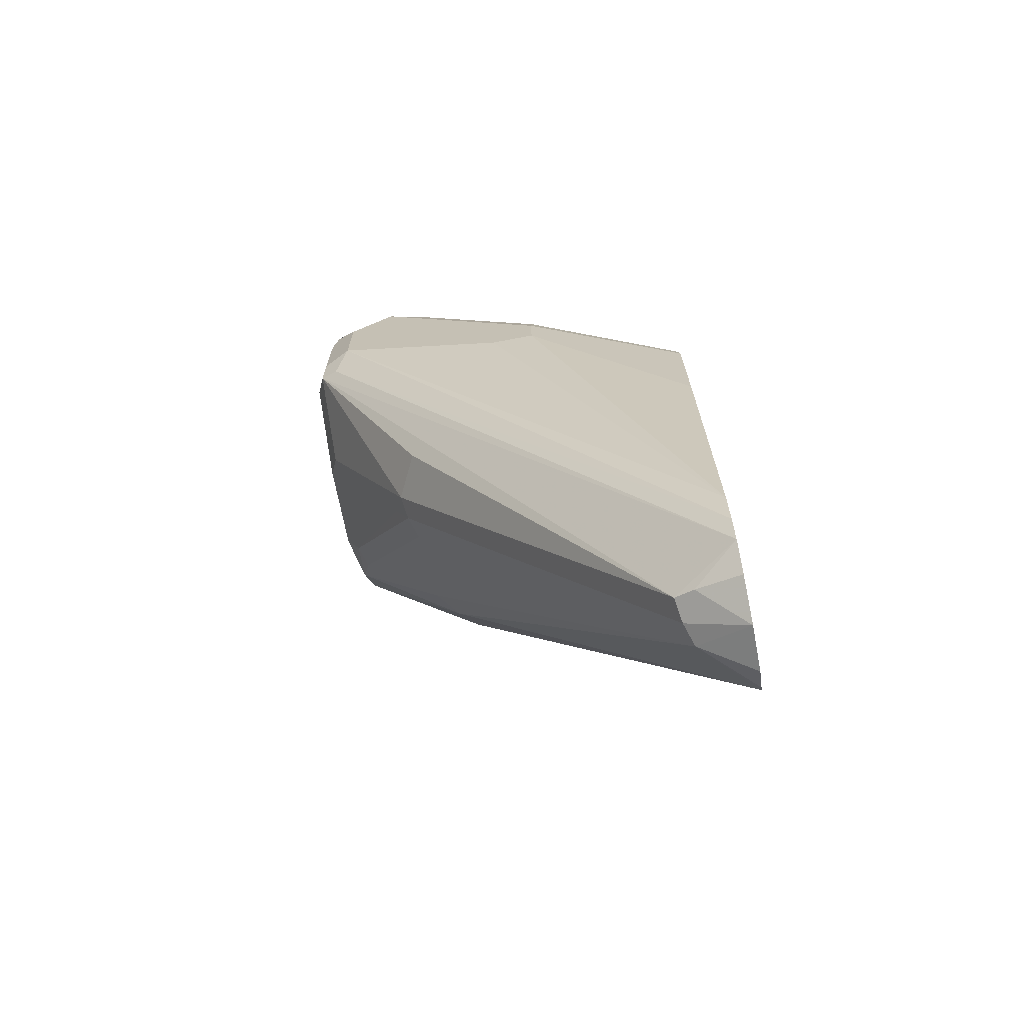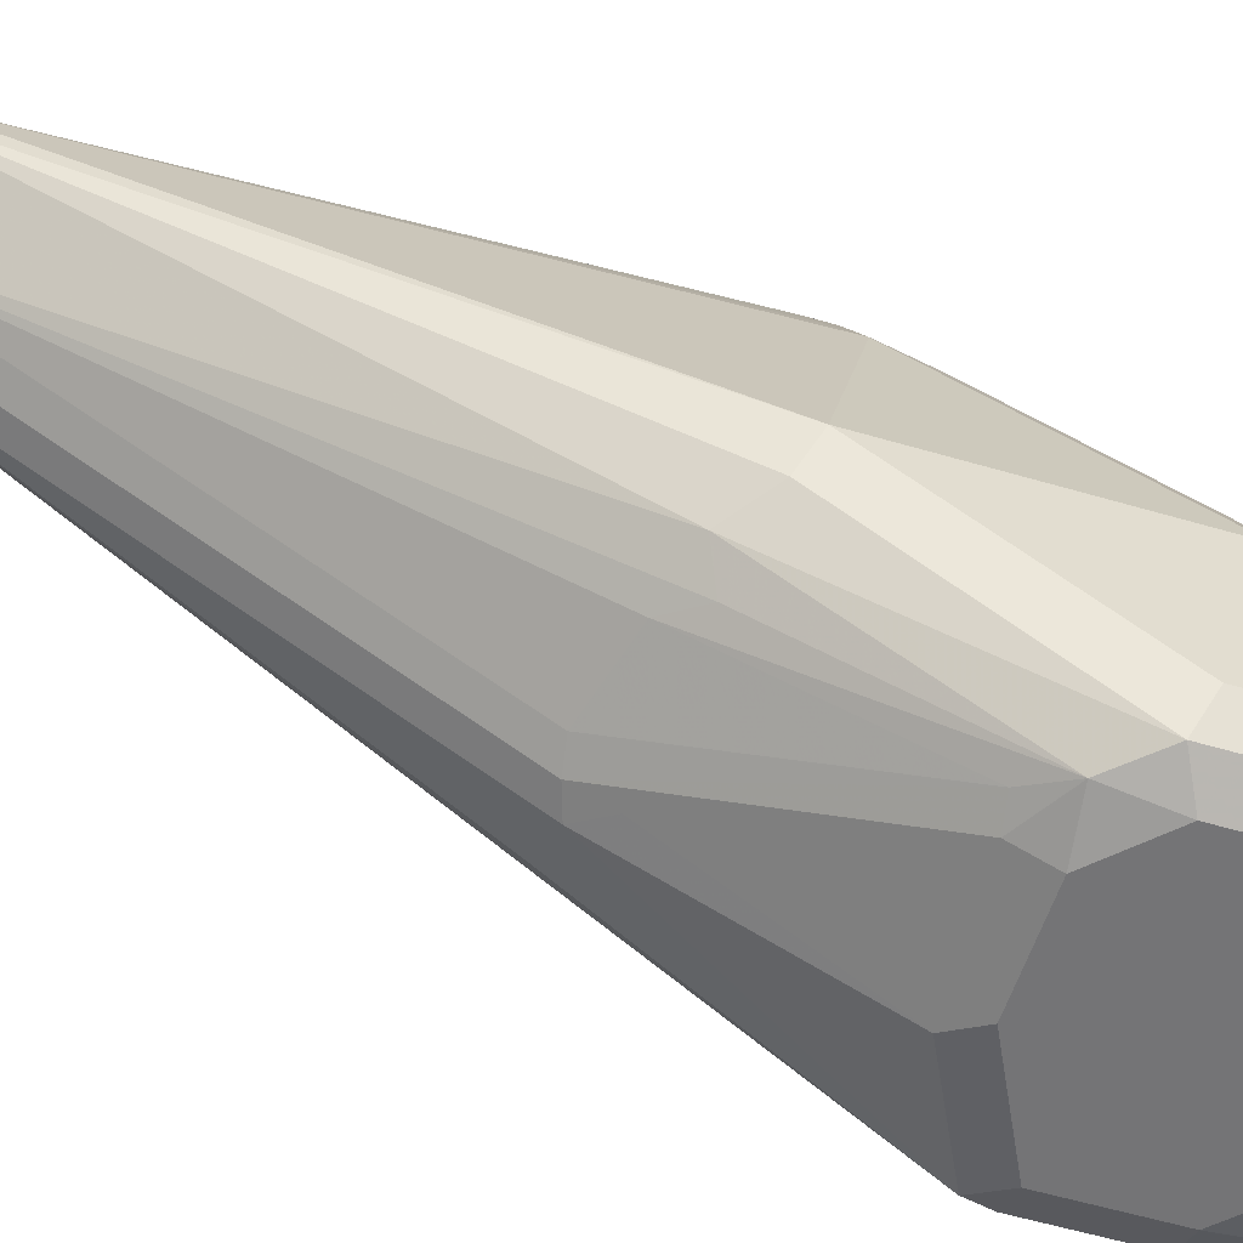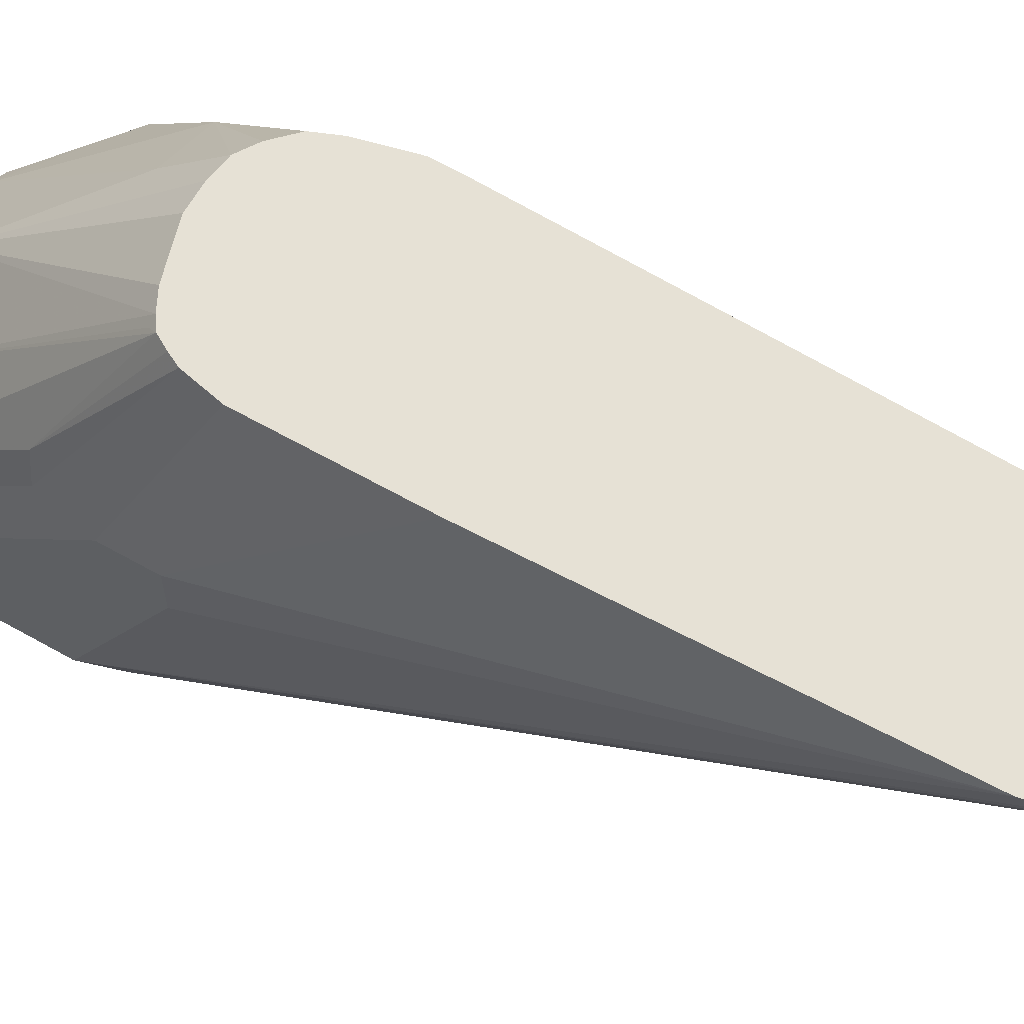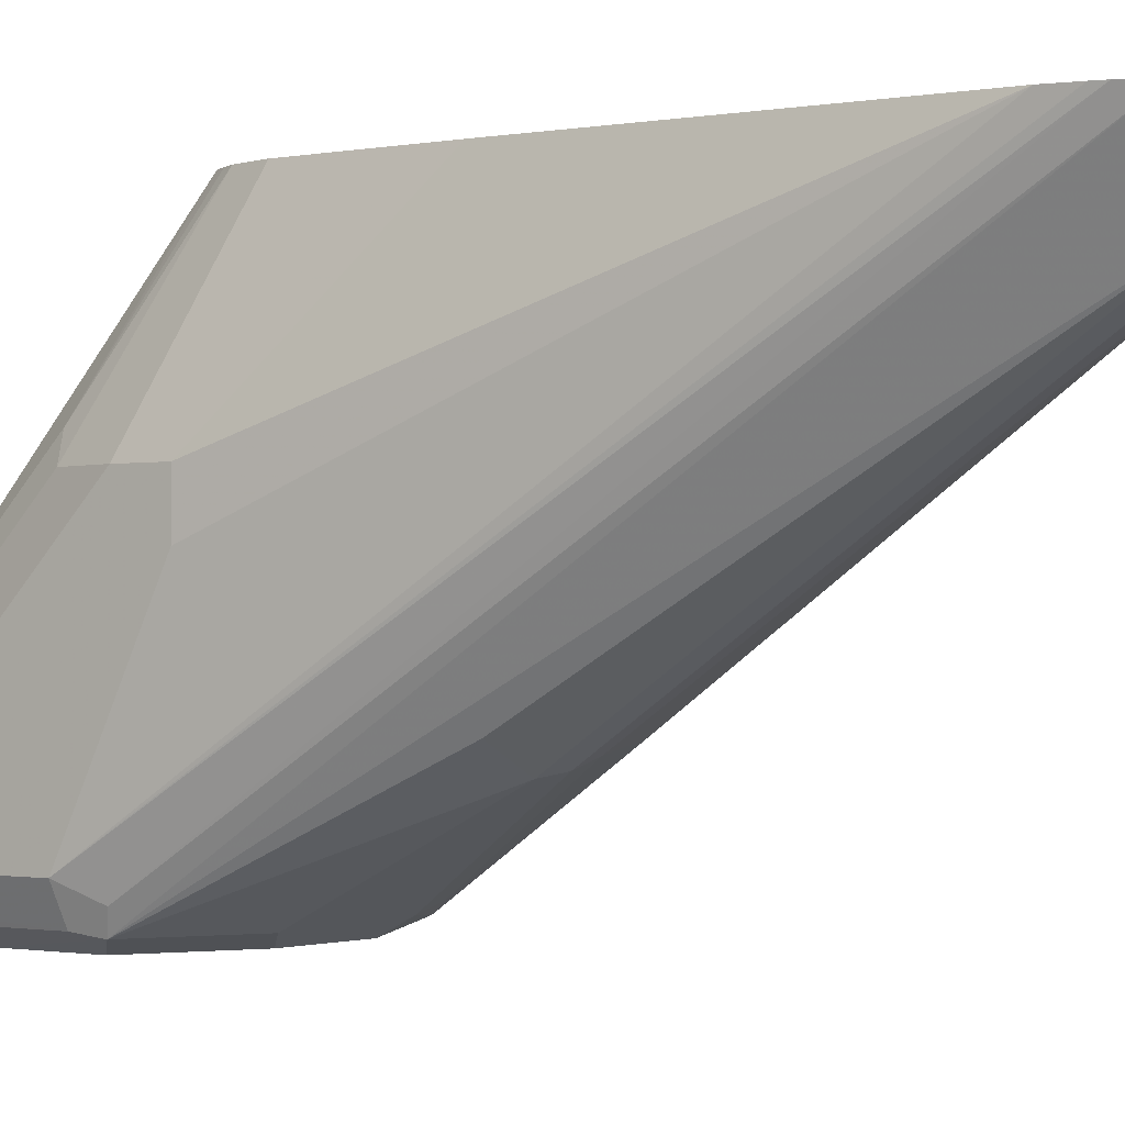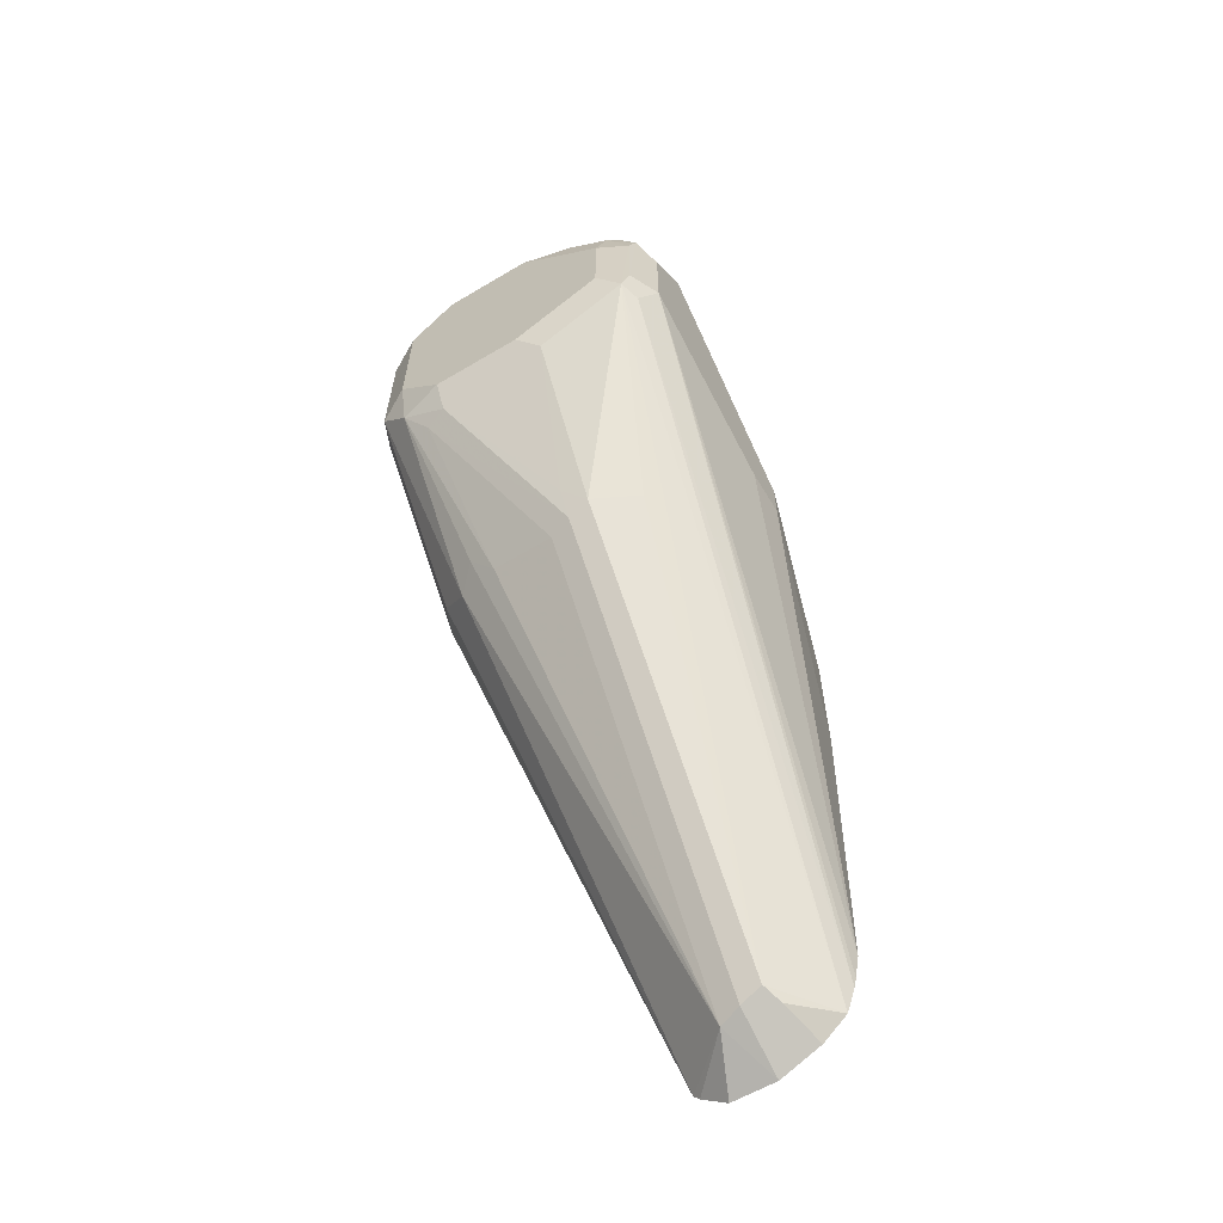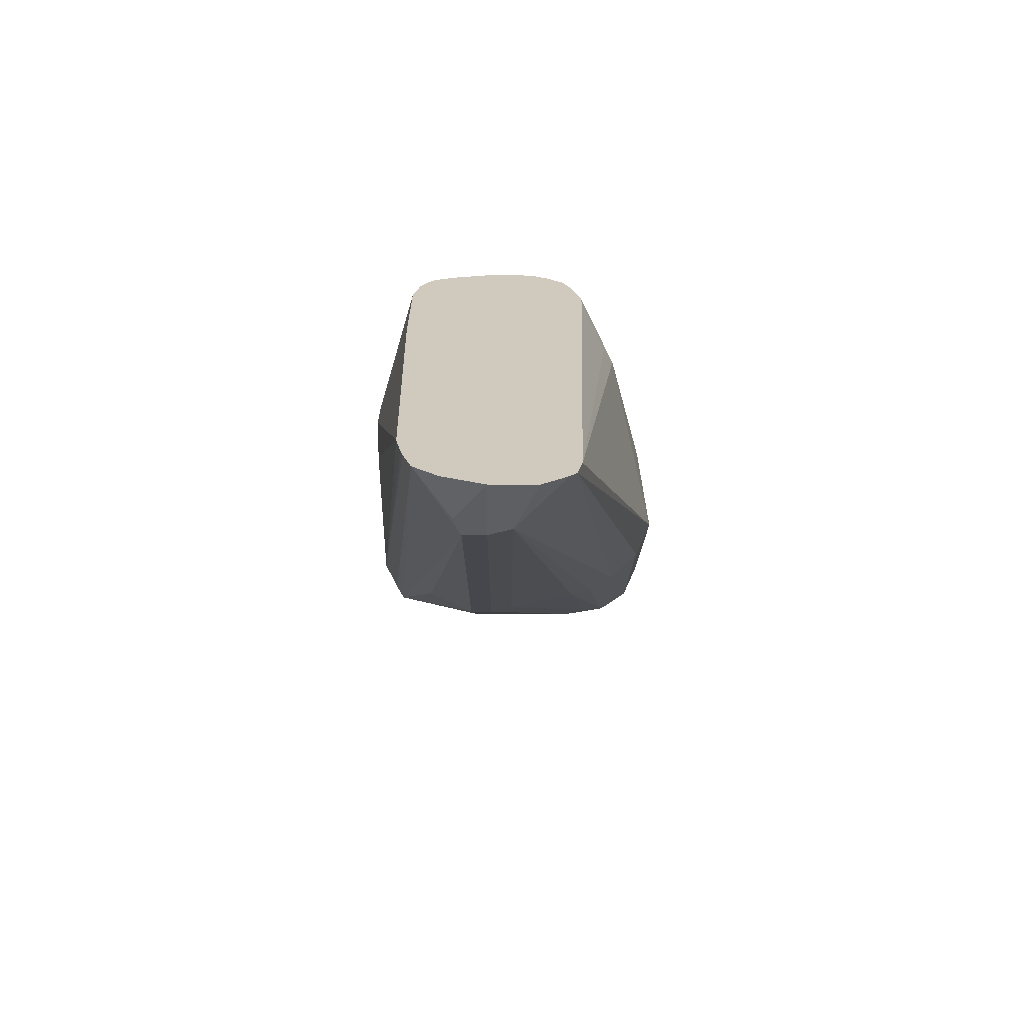
<metadata>
{"format":"obj","ext":"obj","renderer":"f3d","projection":"perspective","resolution":1024,"background":"white","views":[{"elev":-69.9,"azim":100.8,"up":"+Z"},{"elev":-56.3,"azim":-107.2,"up":"+Y"},{"elev":64.1,"azim":119.7,"up":"+Y"},{"elev":-1.1,"azim":126.9,"up":"+Y"},{"elev":-62.1,"azim":31.1,"up":"+Z"},{"elev":-67.2,"azim":179.6,"up":"+Z"}]}
</metadata>
<code>
v -0.184 -0.3754 -0.7223
v -0.2045 -0.3754 -0.722
v -0.1654 -0.3754 -0.7139
v -0.1704 -0.3953 -0.7088
v -0.184 -0.3885 -0.7157
v -0.1943 -0.3988 -0.7106
v -0.2162 -0.3754 -0.7128
v -0.1542 -0.3754 -0.7037
v -0.1738 -0.4039 -0.7054
v -0.184 -0.4022 -0.7088
v -0.2189 -0.3754 -0.7096
v -0.1943 -0.5214 -0.5265
v -0.2249 -0.518 -0.518
v -0.2351 -0.5214 -0.5061
v -0.2454 -0.5112 -0.5112
v -0.1502 -0.3754 -0.6914
v -0.1295 -0.5589 -0.4226
v -0.1329 -0.5674 -0.4192
v -0.1534 -0.5163 -0.5214
v -0.1738 -0.5265 -0.5214
v -0.184 -0.5248 -0.5248
v -0.2213 -0.3754 -0.6989
v -0.259 -0.5044 -0.4976
v -0.2658 -0.4907 -0.4908
v -0.2351 -0.5623 -0.4448
v -0.2454 -0.5674 -0.432
v -0.259 -0.5657 -0.4158
v -0.149 -0.3754 -0.6865
v -0.1227 -0.5521 -0.409
v -0.1295 -0.5657 -0.409
v -0.1295 -0.5657 -0.3681
v -0.1431 -0.5725 -0.3681
v -0.1431 -0.5725 -0.409
v -0.1738 -0.5674 -0.4397
v -0.184 -0.5317 -0.5112
v -0.2249 -0.5657 -0.4431
v -0.2454 -0.409 -0.4703
v -0.2403 -0.3988 -0.4806
v -0.2286 -0.3754 -0.4798
v -0.2658 -0.5521 -0.409
v -0.2658 -0.4907 -0.3885
v -0.2249 -0.5725 -0.4294
v -0.2454 -0.5725 -0.409
v -0.259 -0.5657 -0.3544
v -0.1468 -0.3754 -0.6748
v -0.1227 -0.5112 -0.4294
v -0.1227 -0.5521 -0.3681
v -0.1278 -0.5623 -0.3579
v -0.1406 -0.5674 -0.3476
v -0.1636 -0.5725 -0.3476
v -0.184 -0.5725 -0.4294
v -0.2403 -0.4064 -0.4499
v -0.2386 -0.3953 -0.4703
v -0.2286 -0.3754 -0.4703
v -0.2658 -0.5521 -0.3476
v -0.2658 -0.5112 -0.3681
v -0.2607 -0.4882 -0.3681
v -0.2454 -0.5725 -0.3476
v -0.242 -0.5691 -0.3306
v -0.2556 -0.5623 -0.3374
v -0.2522 -0.5589 -0.3204
v -0.1431 -0.3754 -0.5243
v -0.1227 -0.4499 -0.4499
v -0.1227 -0.4703 -0.4499
v -0.1227 -0.5317 -0.3476
v -0.1278 -0.5419 -0.3374
v -0.138 -0.5623 -0.3374
v -0.161 -0.5674 -0.3272
v -0.184 -0.5725 -0.3272
v -0.2238 -0.3754 -0.4499
v -0.2403 -0.4269 -0.409
v -0.259 -0.5453 -0.334
v -0.259 -0.5044 -0.3544
v -0.2556 -0.4856 -0.3579
v -0.2249 -0.5725 -0.3272
v -0.2351 -0.5623 -0.317
v -0.2249 -0.5521 -0.3068
v -0.2386 -0.5453 -0.3136
v -0.2386 -0.5248 -0.3136
v -0.1431 -0.3754 -0.463
v -0.1227 -0.4499 -0.4294
v -0.1278 -0.5112 -0.3451
v -0.1363 -0.5317 -0.3204
v -0.1227 -0.4907 -0.3885
v -0.1585 -0.5623 -0.317
v -0.1772 -0.5657 -0.3136
v -0.2351 -0.4243 -0.3988
v -0.2198 -0.3754 -0.44
v -0.2556 -0.5265 -0.3374
v -0.2403 -0.5086 -0.3272
v -0.2249 -0.5044 -0.3204
v -0.2181 -0.5657 -0.3136
v -0.184 -0.5521 -0.3068
v -0.2249 -0.5317 -0.3068
v -0.2249 -0.518 -0.3136
v -0.2351 -0.5163 -0.317
v -0.1464 -0.3754 -0.4482
v -0.1278 -0.4499 -0.4064
v -0.1329 -0.4805 -0.363
v -0.1329 -0.501 -0.3425
v -0.1431 -0.5112 -0.3272
v -0.1534 -0.5214 -0.3119
v -0.15 -0.5317 -0.3136
v -0.161 -0.5521 -0.3119
v -0.2045 -0.4022 -0.4022
v -0.2045 -0.3754 -0.4273
v -0.2119 -0.3754 -0.4321
v -0.184 -0.4635 -0.3408
v -0.1636 -0.5317 -0.3068
v -0.184 -0.4907 -0.3272
v -0.1489 -0.3754 -0.4434
v -0.1329 -0.4397 -0.4039
v -0.1519 -0.3754 -0.4382
v -0.1534 -0.4805 -0.3425
v -0.1738 -0.4805 -0.3323
v -0.195 -0.3754 -0.4258
v -0.1563 -0.3754 -0.4353
v -0.1636 -0.3754 -0.4316
v -0.184 -0.3754 -0.4258
v -0.1534 -0.3783 -0.4345
f 67 83 85
f 66 83 67
f 65 84 82
f 65 83 66
f 65 82 83
f 61 79 72
f 62 80 81
f 61 78 79
f 68 85 86
f 61 76 77
f 61 77 78
f 62 81 63
f 68 86 69
f 74 89 79
f 69 92 75
f 70 71 87
f 70 87 88
f 71 74 87
f 72 79 89
f 72 89 74
f 72 74 73
f 74 79 90
f 74 90 91
f 74 91 87
f 59 61 60
f 76 92 77
f 69 86 92
f 59 76 61
f 48 65 66
f 59 75 92
f 77 93 109
f 44 58 59
f 44 59 60
f 44 60 61
f 44 61 55
f 45 62 63
f 45 63 64
f 45 64 46
f 47 65 48
f 48 66 67
f 48 67 49
f 49 67 85
f 59 92 76
f 49 85 68
f 49 69 50
f 52 70 54
f 52 54 53
f 52 57 71
f 52 71 70
f 55 61 72
f 55 72 73
f 55 73 56
f 56 73 57
f 57 73 74
f 57 74 71
f 58 75 59
f 49 68 69
f 77 109 94
f 101 114 102
f 77 79 78
f 95 102 110
f 95 110 108
f 97 111 112
f 97 112 98
f 98 112 99
f 99 112 113
f 99 113 100
f 100 113 114
f 100 114 101
f 41 57 52
f 102 109 103
f 102 114 115
f 94 102 95
f 102 115 108
f 103 109 104
f 105 108 106
f 106 108 116
f 108 115 114
f 108 114 117
f 108 117 118
f 108 118 119
f 108 119 116
f 111 113 112
f 113 117 120
f 113 120 114
f 114 120 117
f 102 108 110
f 77 94 79
f 94 109 102
f 91 108 105
f 77 92 86
f 77 86 93
f 79 95 91
f 79 91 96
f 79 96 90
f 79 94 95
f 80 97 98
f 80 98 81
f 81 98 84
f 82 99 100
f 82 100 83
f 82 84 98
f 93 104 109
f 82 98 99
f 83 101 102
f 83 102 103
f 83 103 104
f 83 104 85
f 85 104 86
f 86 104 93
f 87 105 106
f 87 106 107
f 87 107 88
f 87 91 105
f 90 96 91
f 91 95 108
f 83 100 101
f 41 56 57
f 32 51 33
f 38 53 39
f 4 8 9
f 5 9 10
f 5 10 6
f 6 11 7
f 6 10 21
f 6 21 12
f 6 12 13
f 6 13 14
f 6 14 15
f 6 15 11
f 8 16 17
f 8 17 18
f 4 9 5
f 8 18 9
f 9 19 20
f 9 20 21
f 9 21 10
f 11 15 23
f 11 23 24
f 11 24 22
f 12 21 25
f 12 25 13
f 13 25 26
f 13 26 14
f 14 26 15
f 15 26 27
f 9 18 19
f 15 27 23
f 3 8 4
f 1 6 2
f 1 2 7
f 1 7 11
f 1 11 22
f 1 22 39
f 1 39 54
f 1 54 70
f 1 70 88
f 1 88 107
f 1 107 106
f 1 106 116
f 1 116 119
f 1 119 118
f 2 6 7
f 1 118 117
f 1 113 111
f 1 111 97
f 1 97 80
f 1 80 62
f 1 62 45
f 1 45 28
f 1 28 16
f 1 16 8
f 1 8 3
f 1 3 4
f 1 4 5
f 39 53 54
f 1 117 113
f 16 28 29
f 1 5 6
f 17 29 18
f 29 46 64
f 29 64 63
f 29 63 81
f 29 81 84
f 29 84 65
f 29 65 47
f 29 47 48
f 29 48 30
f 29 45 46
f 30 48 31
f 31 48 49
f 31 49 32
f 32 49 50
f 32 69 75
f 32 75 58
f 32 58 43
f 32 43 42
f 32 42 51
f 34 51 42
f 34 42 35
f 35 42 36
f 37 52 53
f 37 53 38
f 37 41 52
f 16 29 17
f 28 45 29
f 27 55 40
f 32 50 69
f 27 58 44
f 27 44 55
f 18 30 31
f 18 31 32
f 18 32 33
f 18 33 51
f 18 51 34
f 18 34 20
f 18 20 19
f 20 35 21
f 20 34 35
f 21 35 36
f 18 29 30
f 22 24 37
f 21 36 25
f 25 36 26
f 22 38 39
f 23 27 24
f 24 27 40
f 24 40 55
f 24 55 56
f 24 56 41
f 24 41 37
f 22 37 38
f 26 36 42
f 26 42 43
f 26 43 27
f 27 43 58

</code>
